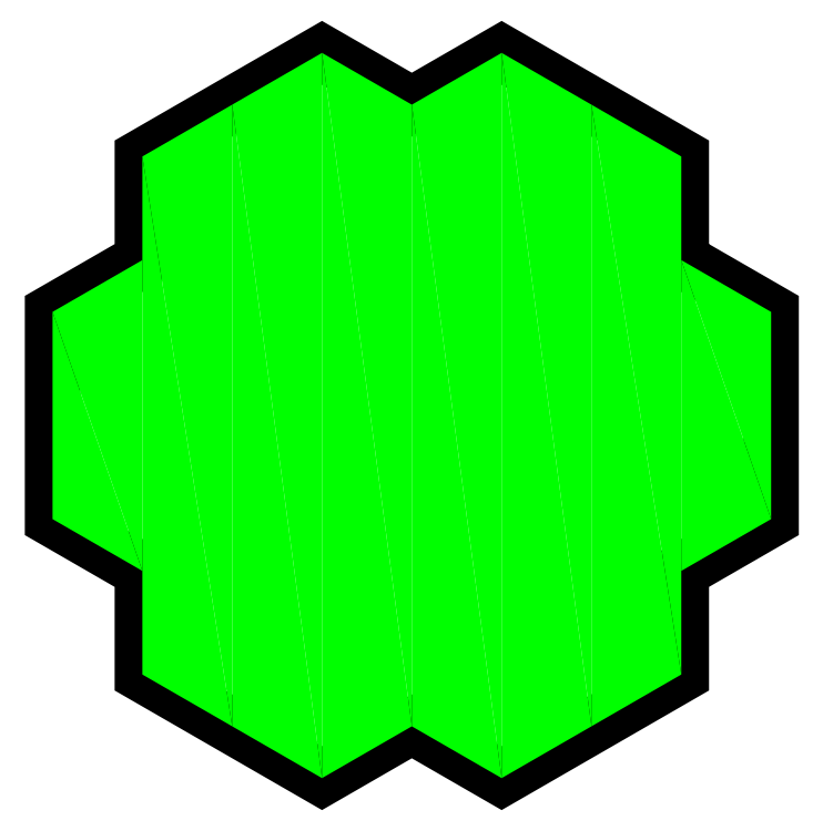
<metadata>
{"format":"dxf","ext":"dxf","renderer":"ezdxf+matplotlib","layout":"modelspace","background":"white","min_lineweight":24,"dpi":150}
</metadata>
<code>
0
SECTION
2
ENTITIES
0
POLYLINE
8
LAYER_2_COPY_2
66
     1
10
0
20
0
30
0
0
VERTEX
8
LAYER_2_COPY_2
10
866
20
-285.7
30
0
0
VERTEX
8
LAYER_2_COPY_2
10
866
20
-142.9
30
0
0
VERTEX
8
LAYER_2_COPY_2
10
742.3
20
-71.43
30
0
0
VERTEX
8
LAYER_2_COPY_2
10
618.6
20
0
30
0
0
VERTEX
8
LAYER_2_COPY_2
10
494.9
20
-71.43
30
0
0
VERTEX
8
LAYER_2_COPY_2
10
371.2
20
0
30
0
0
VERTEX
8
LAYER_2_COPY_2
10
247.4
20
-71.43
30
0
0
VERTEX
8
LAYER_2_COPY_2
10
123.7
20
-142.9
30
0
0
VERTEX
8
LAYER_2_COPY_2
10
123.7
20
-285.7
30
0
0
VERTEX
8
LAYER_2_COPY_2
10
0
20
-357.1
30
0
0
VERTEX
8
LAYER_2_COPY_2
10
0
20
-500
30
0
0
VERTEX
8
LAYER_2_COPY_2
10
0
20
-642.9
30
0
0
VERTEX
8
LAYER_2_COPY_2
10
123.7
20
-714.3
30
0
0
VERTEX
8
LAYER_2_COPY_2
10
123.7
20
-857.1
30
0
0
VERTEX
8
LAYER_2_COPY_2
10
247.4
20
-928.6
30
0
0
VERTEX
8
LAYER_2_COPY_2
10
371.2
20
-1000
30
0
0
VERTEX
8
LAYER_2_COPY_2
10
494.9
20
-928.6
30
0
0
VERTEX
8
LAYER_2_COPY_2
10
618.6
20
-1000
30
0
0
VERTEX
8
LAYER_2_COPY_2
10
742.3
20
-928.6
30
0
0
VERTEX
8
LAYER_2_COPY_2
10
866
20
-857.1
30
0
0
VERTEX
8
LAYER_2_COPY_2
10
866
20
-714.3
30
0
0
VERTEX
8
LAYER_2_COPY_2
10
989.7
20
-642.9
30
0
0
VERTEX
8
LAYER_2_COPY_2
10
989.7
20
-500
30
0
0
VERTEX
8
LAYER_2_COPY_2
10
989.7
20
-357.1
30
0
0
VERTEX
8
LAYER_2_COPY_2
10
866
20
-285.7
30
0
0
SEQEND
8
LAYER_2_COPY_2
0
INSERT
8
LAYER_2_COPY_2
2
*U1
10
0
20
0
30
0
0
ENDSEC
0
EOF

</code>
